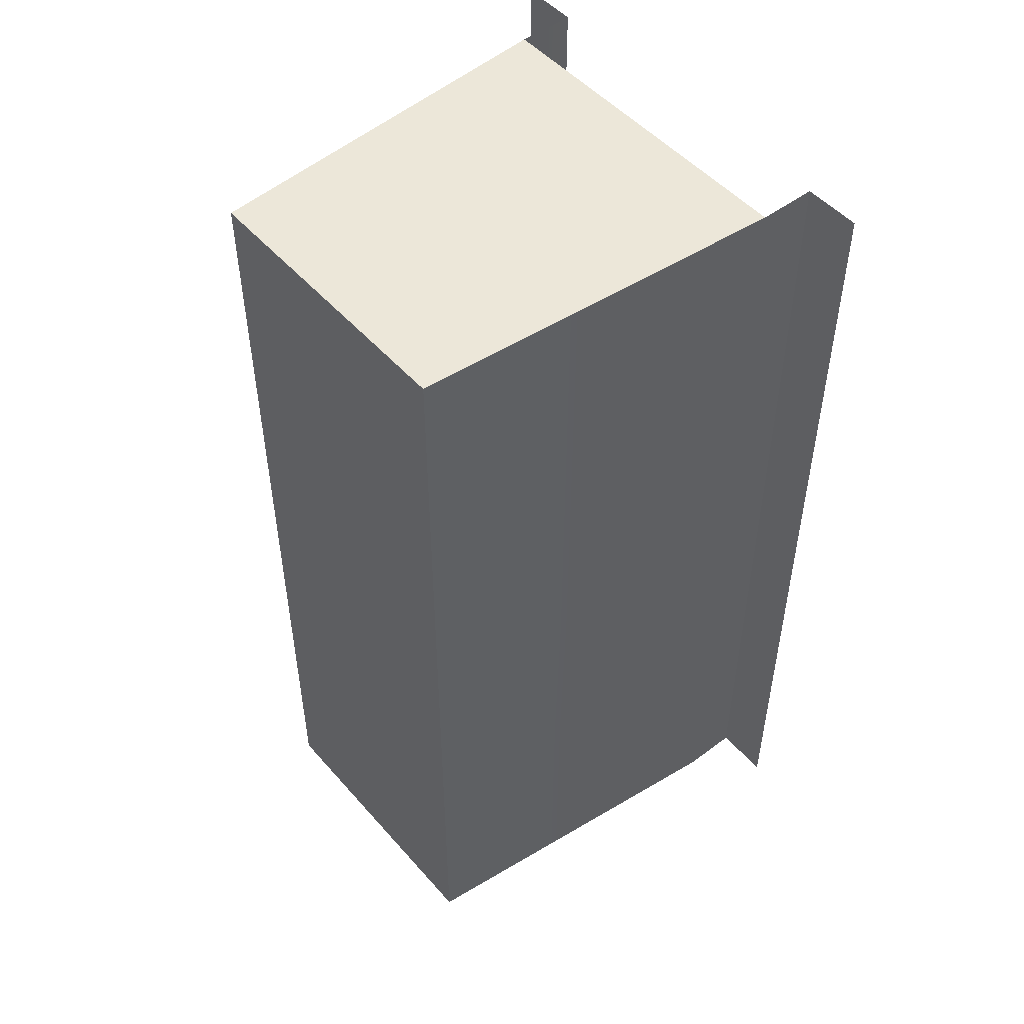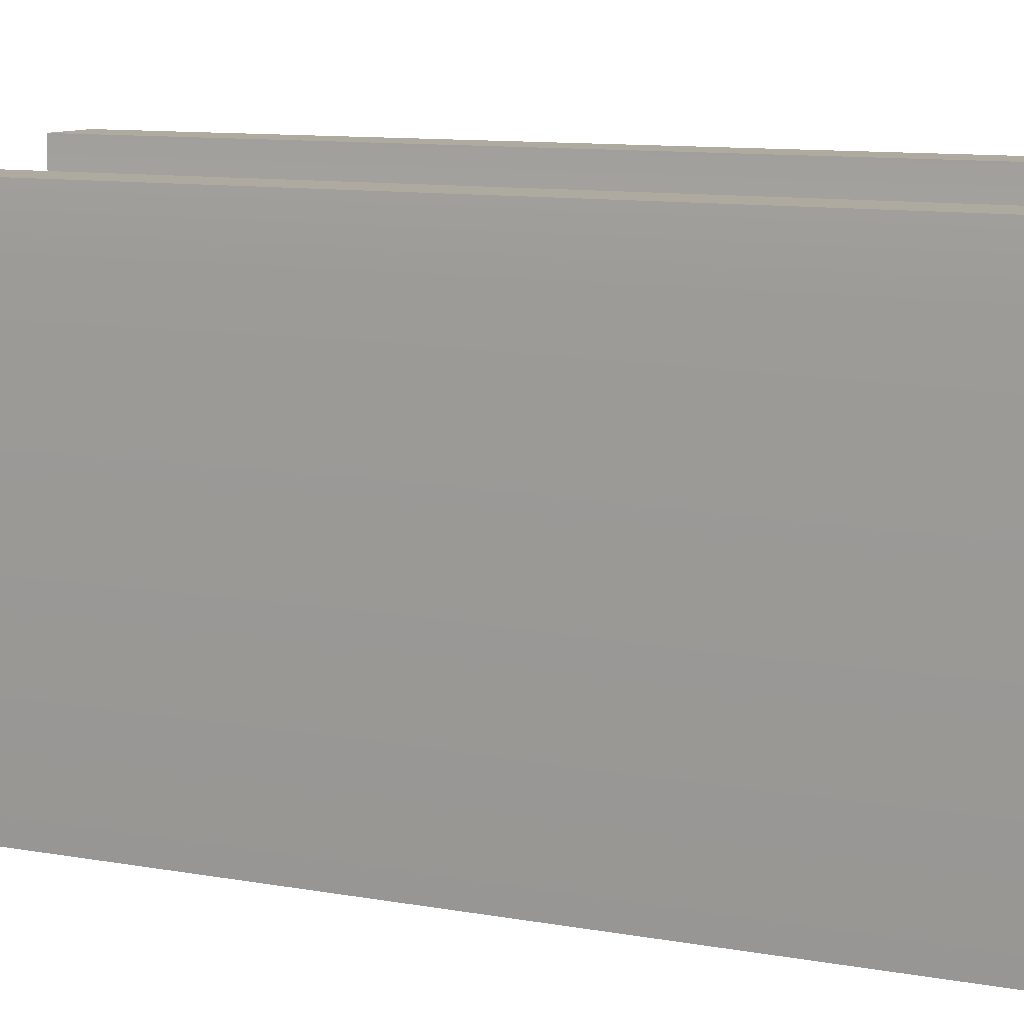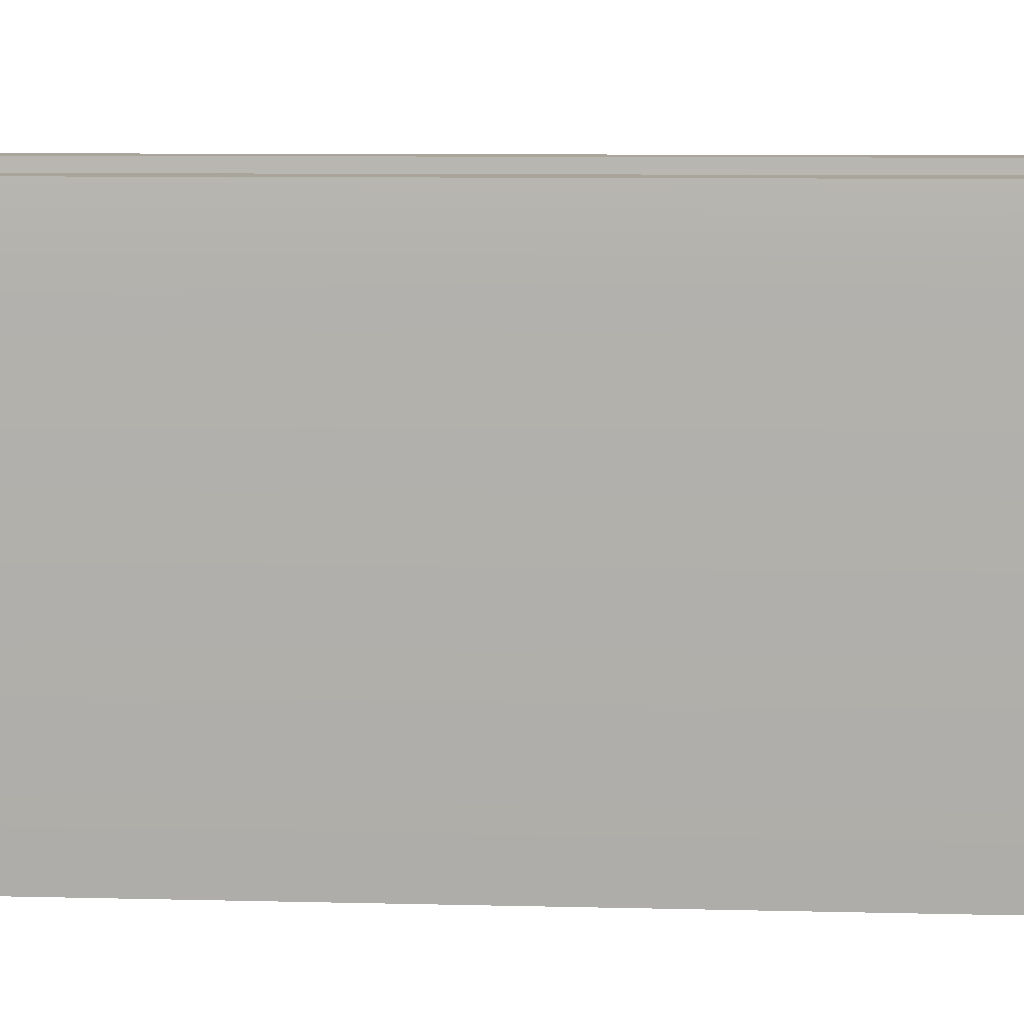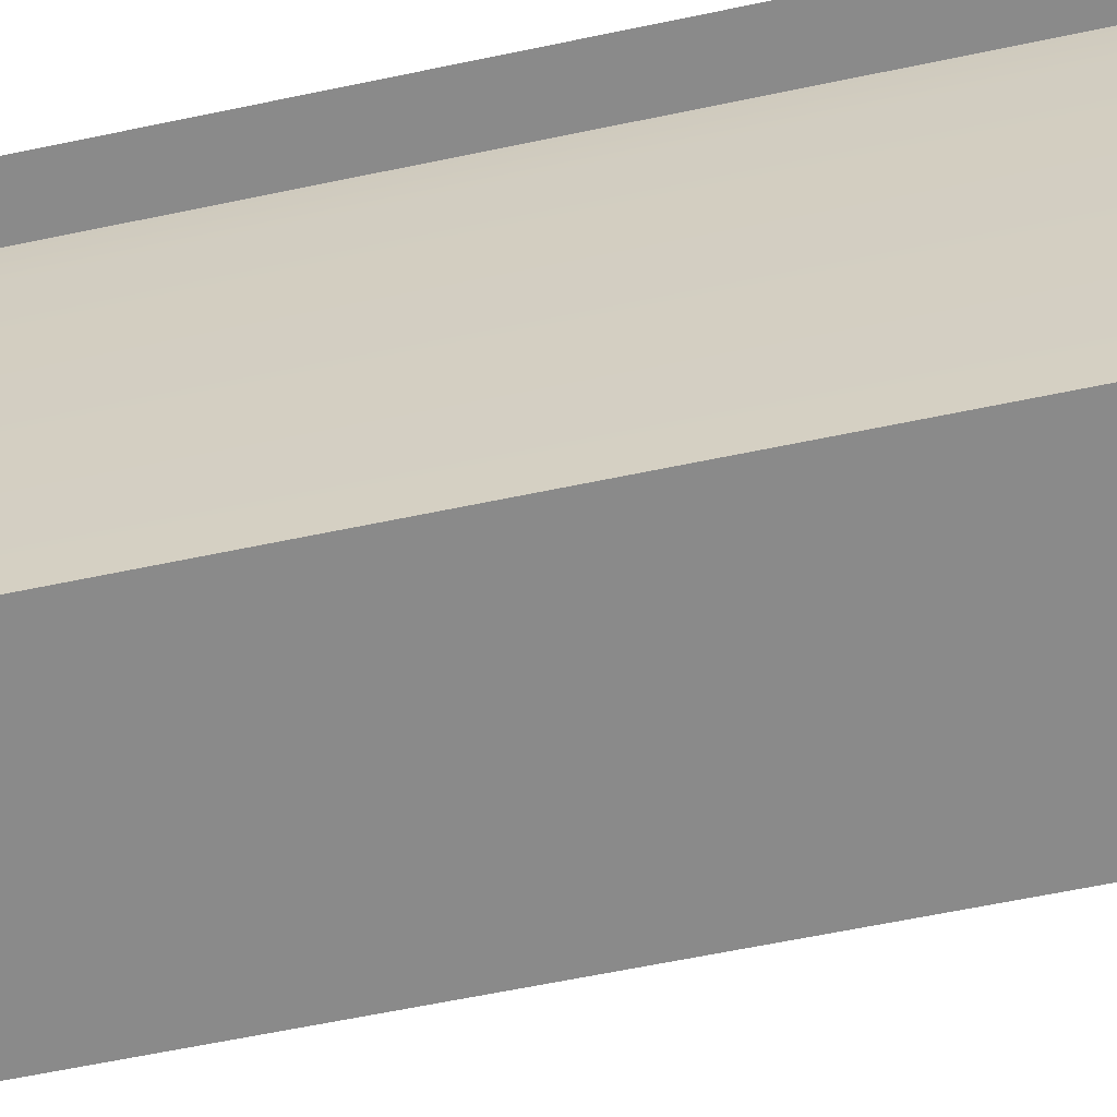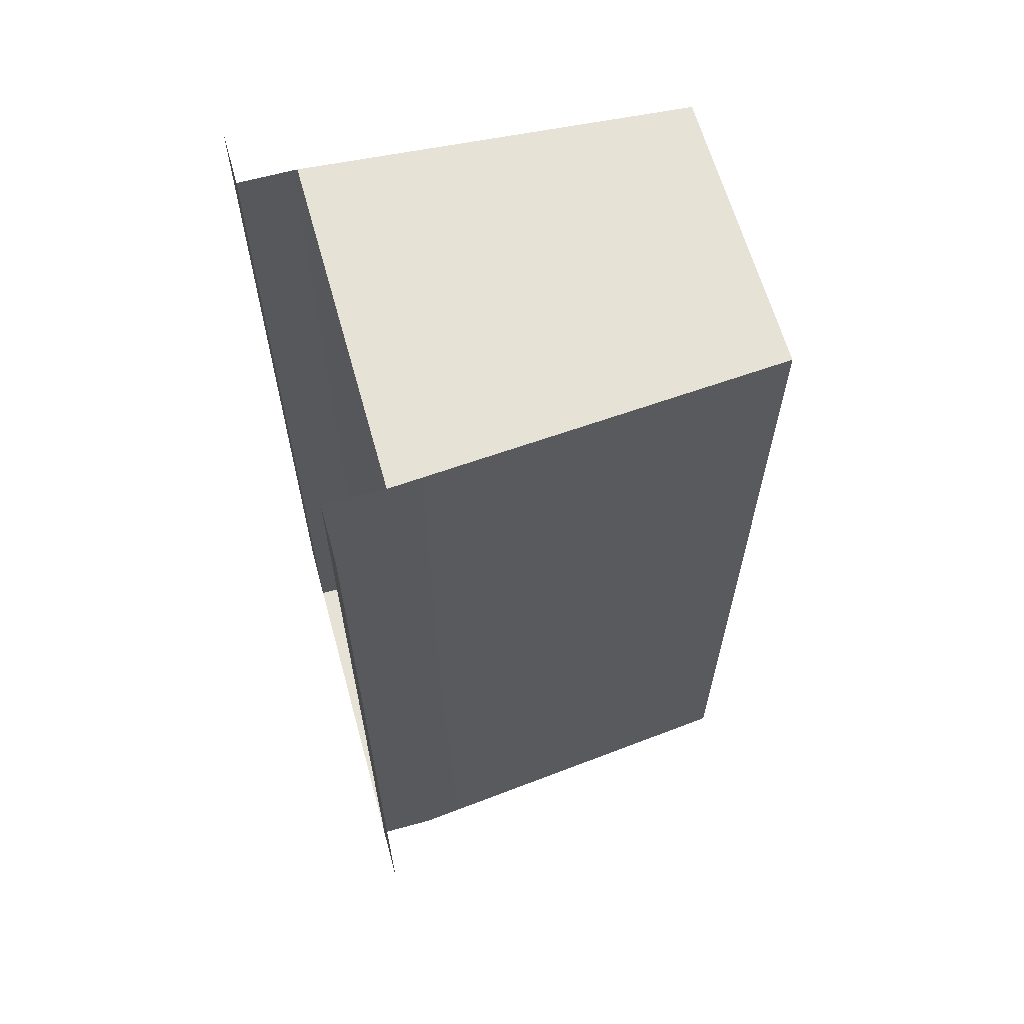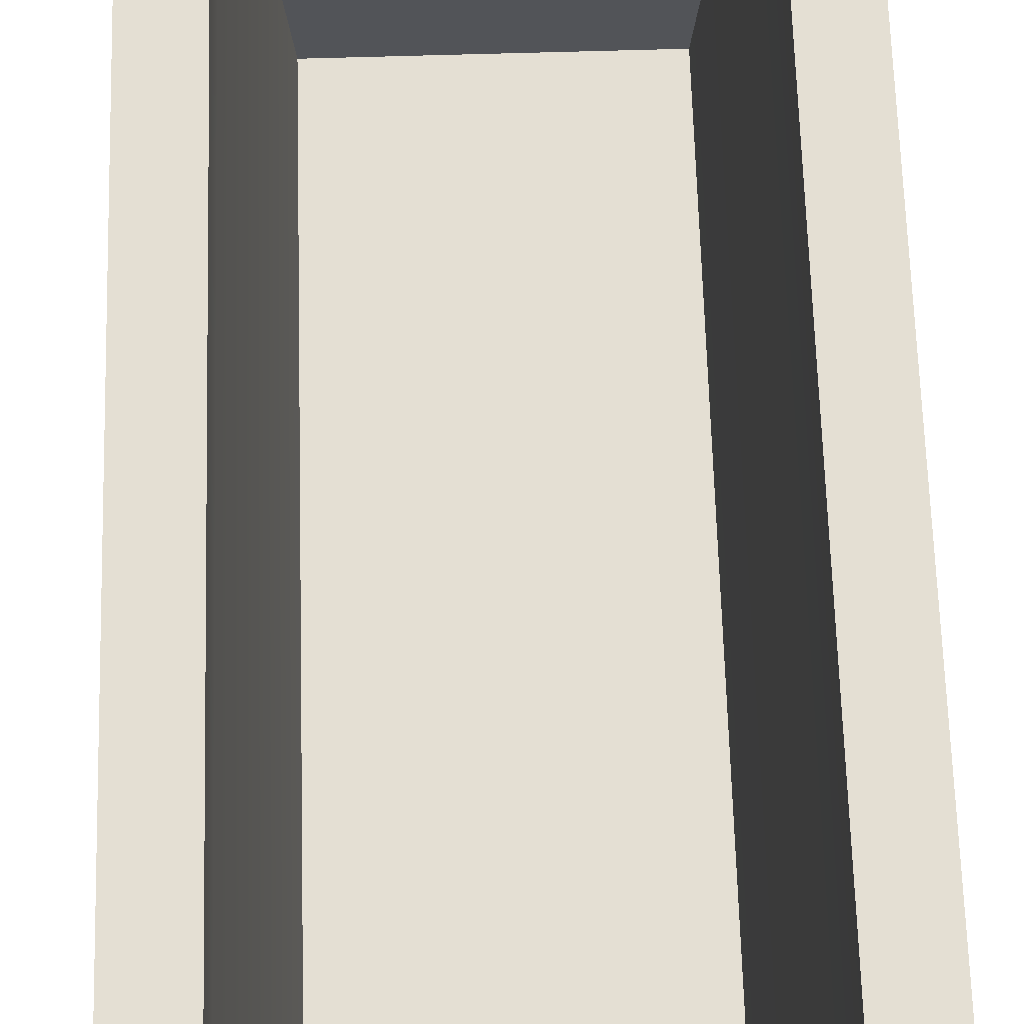
<metadata>
{"format":"obj","ext":"obj","renderer":"f3d","projection":"perspective","resolution":1024,"background":"white","views":[{"elev":50.2,"azim":-129.5,"up":"+Y"},{"elev":9.4,"azim":-63.3,"up":"+Z"},{"elev":7.5,"azim":94.4,"up":"+Z"},{"elev":-63.5,"azim":101.9,"up":"+Z"},{"elev":63.4,"azim":74.5,"up":"+Y"},{"elev":66.6,"azim":-1.7,"up":"+Z"}]}
</metadata>
<code>
g Descent_DoorwayE_Plain
v -0.375 1 0.5
v -0.375 0 0.5
v -0.5 0 0.5
v -0.5 1 0.5
v -0.5 2 0.5
v -0.375 2 0.5
v -0.3125 2 -0.4375
v 0.3125 2 -0.4375
v 0.3125 1 -0.4375
v -0.3125 1 -0.4375
v 0.3125 0.0625 -0.4375
v -0.3125 0.0625 -0.4375
v 0.375 1 0.5
v 0.5 0 0.5
v 0.375 0 0.5
v 0.5 1 0.5
v 0.5 2 0.5
v 0.375 2 0.5
v -0.375 1 0.5
v -0.375 0 0.375
v -0.375 0 0.5
v -0.375 1 0.375
v -0.375 2 0.375
v -0.375 2 0.5
v 0.375 1 0.5
v 0.375 2 0.375
v 0.375 2 0.5
v 0.375 1 0.375
v 0.375 0 0.375
v 0.375 0 0.5
v -0.375 0 0.375
v -0.375 1 0.375
v -0.3125 1 -0.4375
v -0.3125 0.0625 -0.4375
v -0.3125 2 -0.4375
v -0.375 2 0.375
v 0.375 2 0.375
v 0.3125 2 -0.4375
v 0.3125 0.0625 -0.4375
v 0.375 0 0.375
v -0.375 0 0.375
v -0.3125 0.0625 -0.4375
v -0.375 1 0.375
v -0.375 2 0.375
v -0.3125 2 -0.4375
v -0.3125 1 -0.4375
v 0.375 1 0.375
v 0.375 0 0.375
v 0.3125 0.0625 -0.4375
v 0.3125 1 -0.4375
v 0.375 2 0.375
v 0.3125 2 -0.4375
v 0.375 0 0.375
v 0.375 0 0.5
v -0.375 0 0.5
v -0.375 0 0.375
g Descent_DoorwayE_Plain_0
f 3 2 1
f 4 3 1
f 4 1 5
f 1 6 5
f 9 8 7
f 10 9 7
f 11 9 10
f 12 11 10
f 15 14 13
f 14 16 13
f 13 16 17
f 18 13 17
f 21 20 19
f 20 22 19
f 22 23 19
f 23 24 19
f 27 26 25
f 26 28 25
f 28 29 25
f 29 30 25
f 33 32 31
f 34 33 31
f 37 36 35
f 38 37 35
f 41 40 39
f 42 41 39
f 45 44 43
f 46 45 43
f 49 48 47
f 50 49 47
f 50 47 51
f 52 50 51
f 55 54 53
f 56 55 53

</code>
